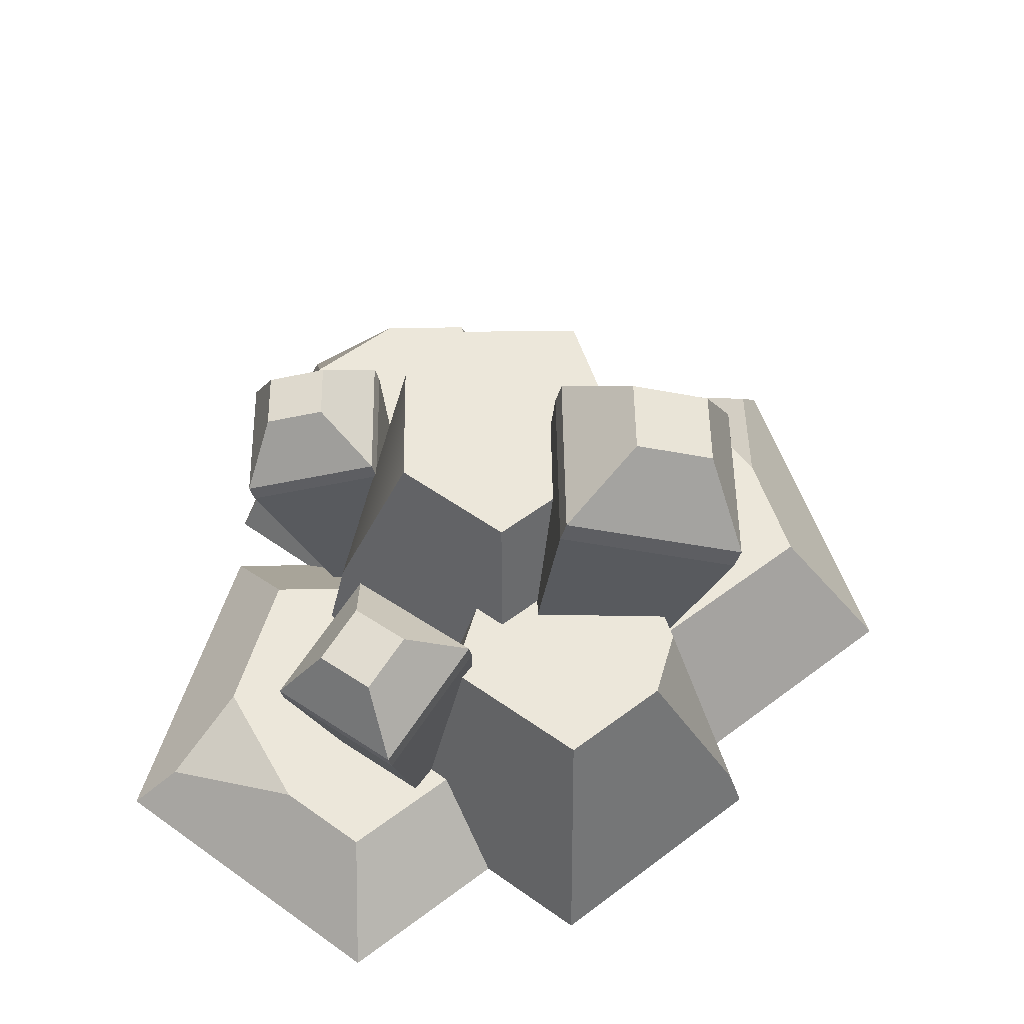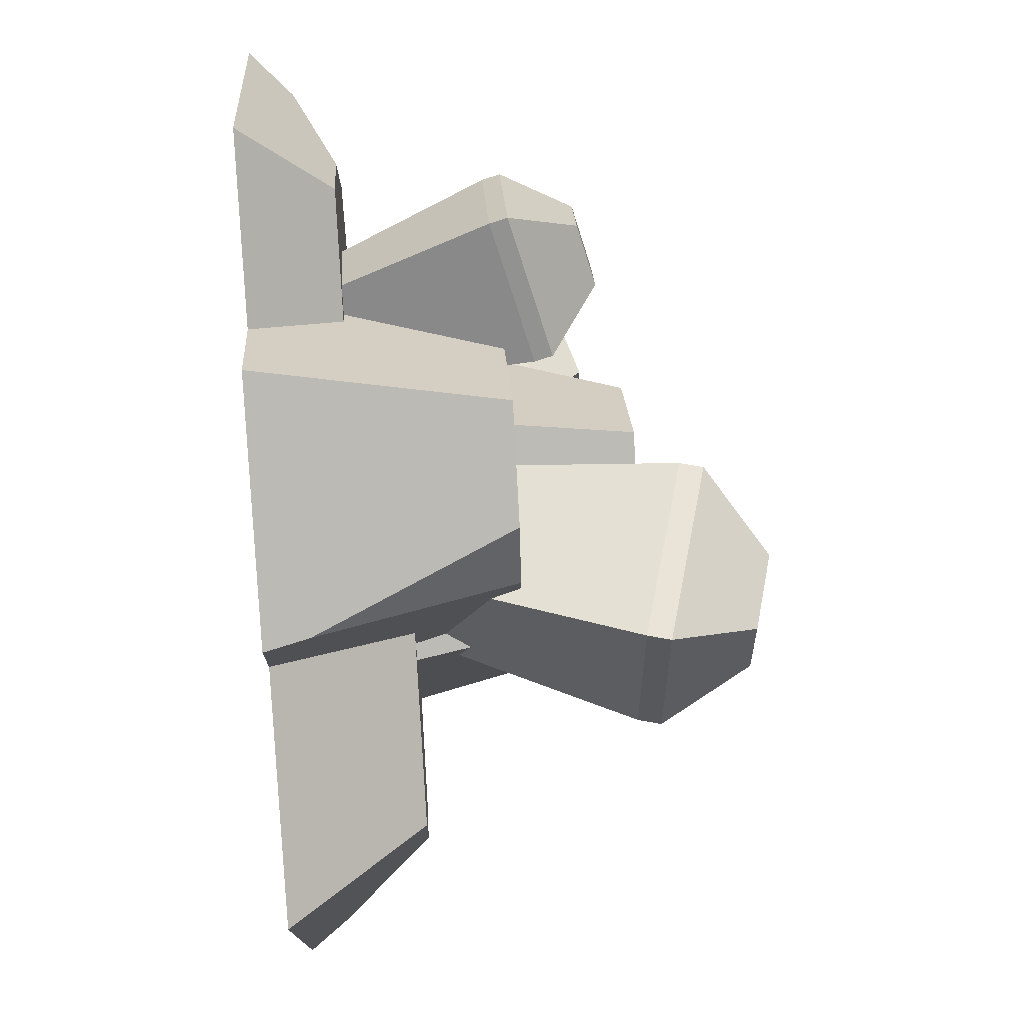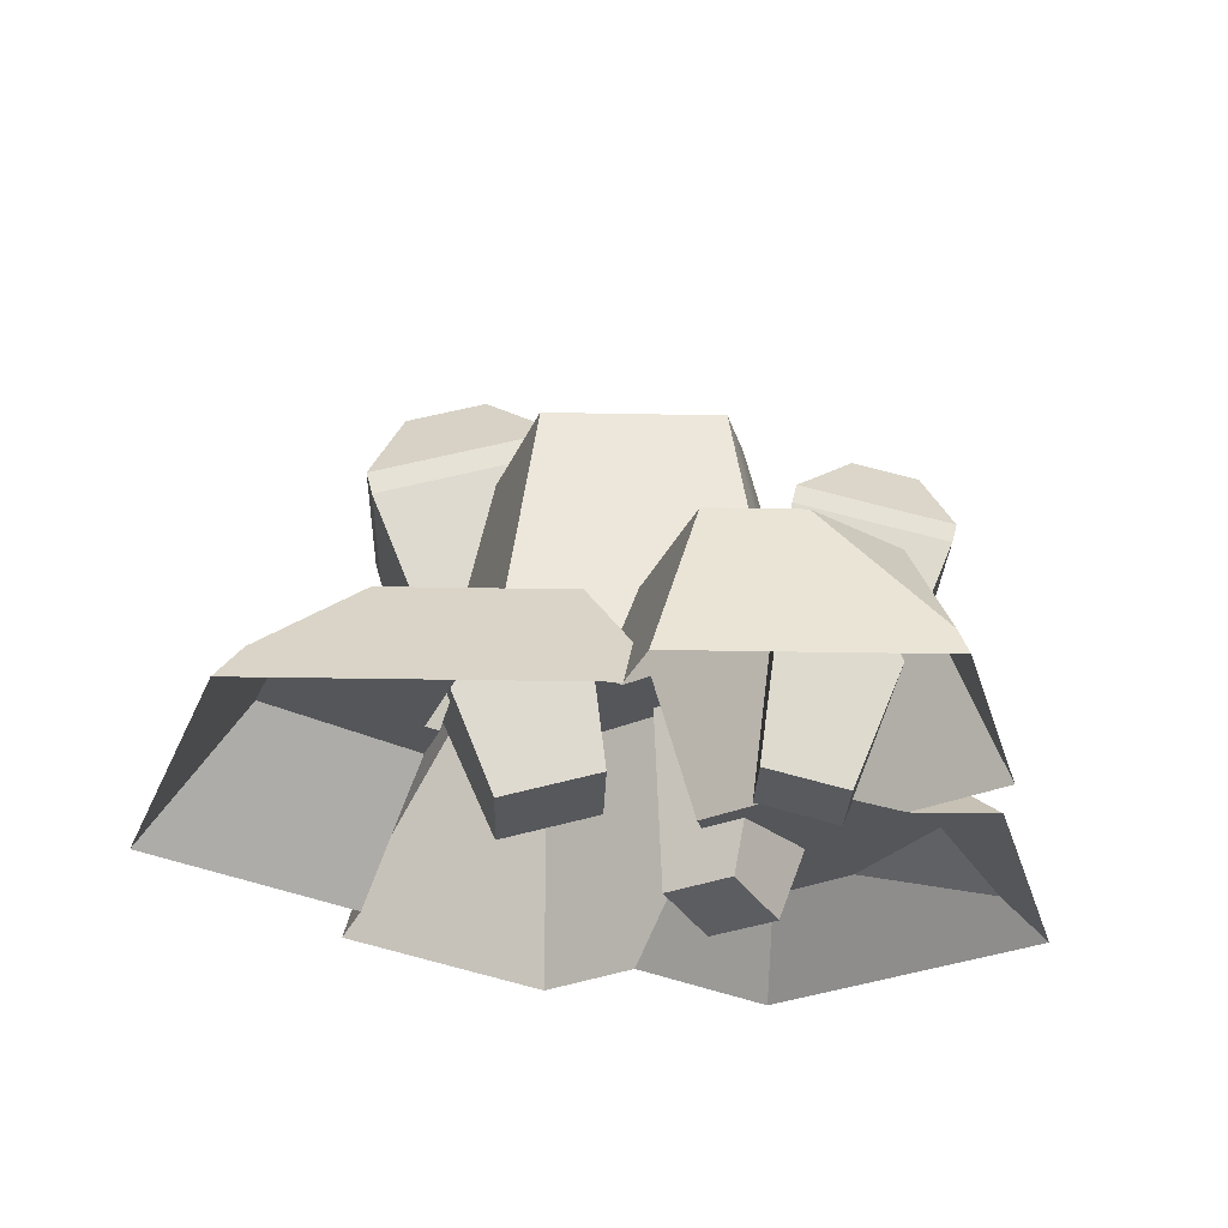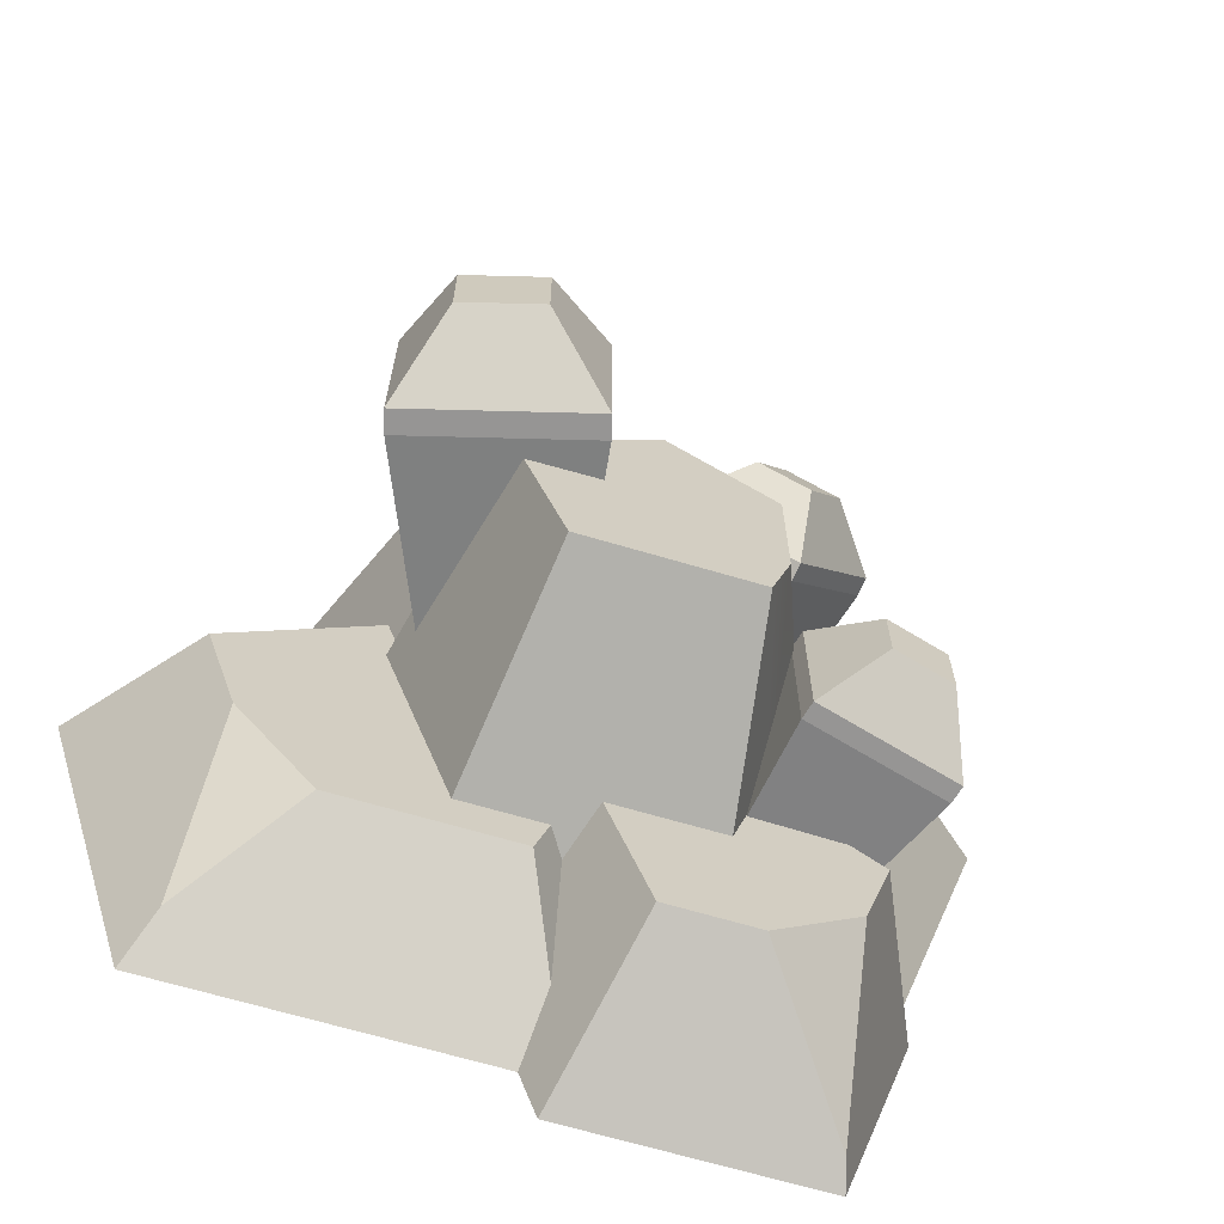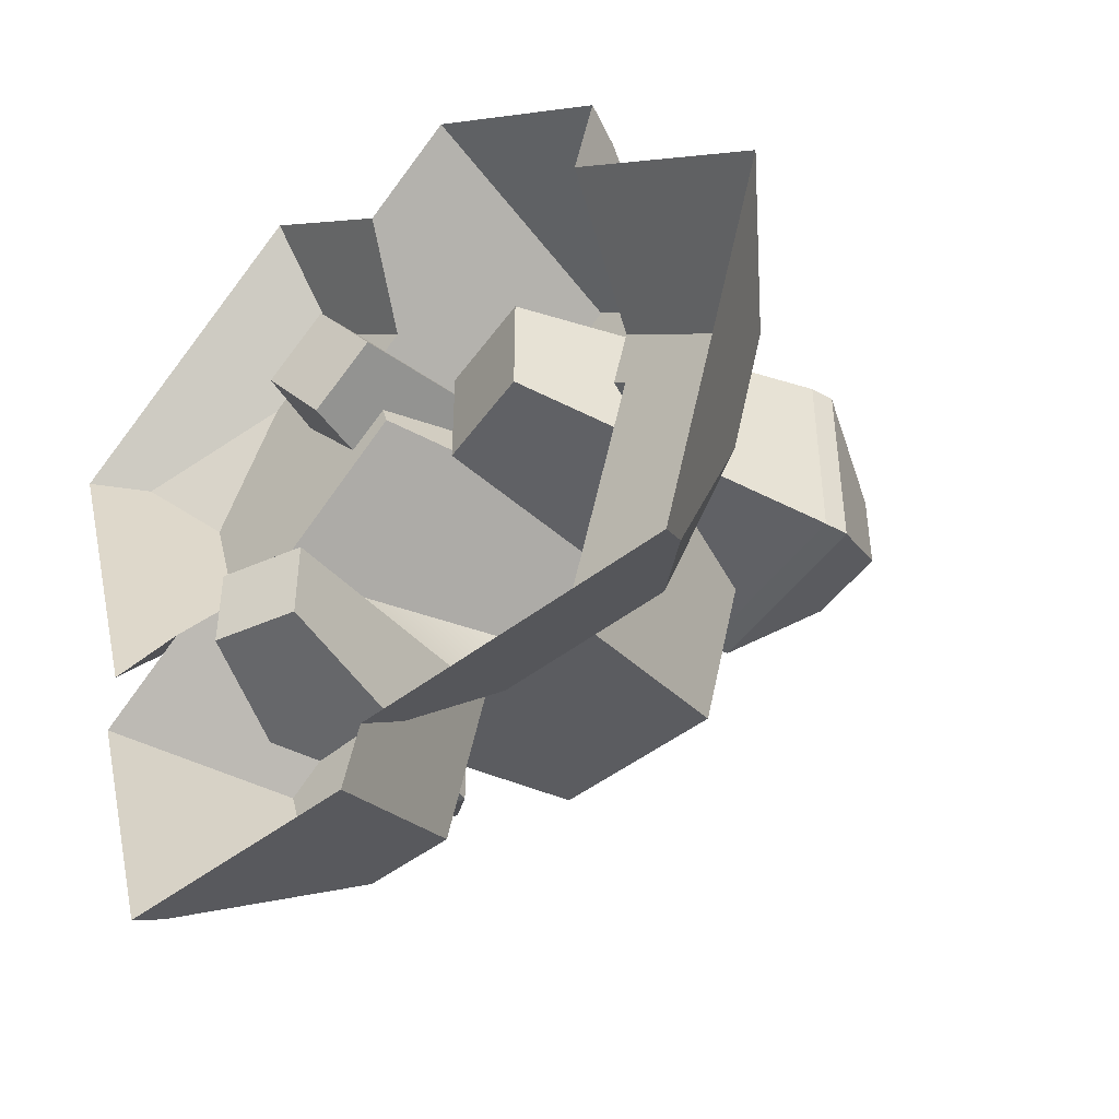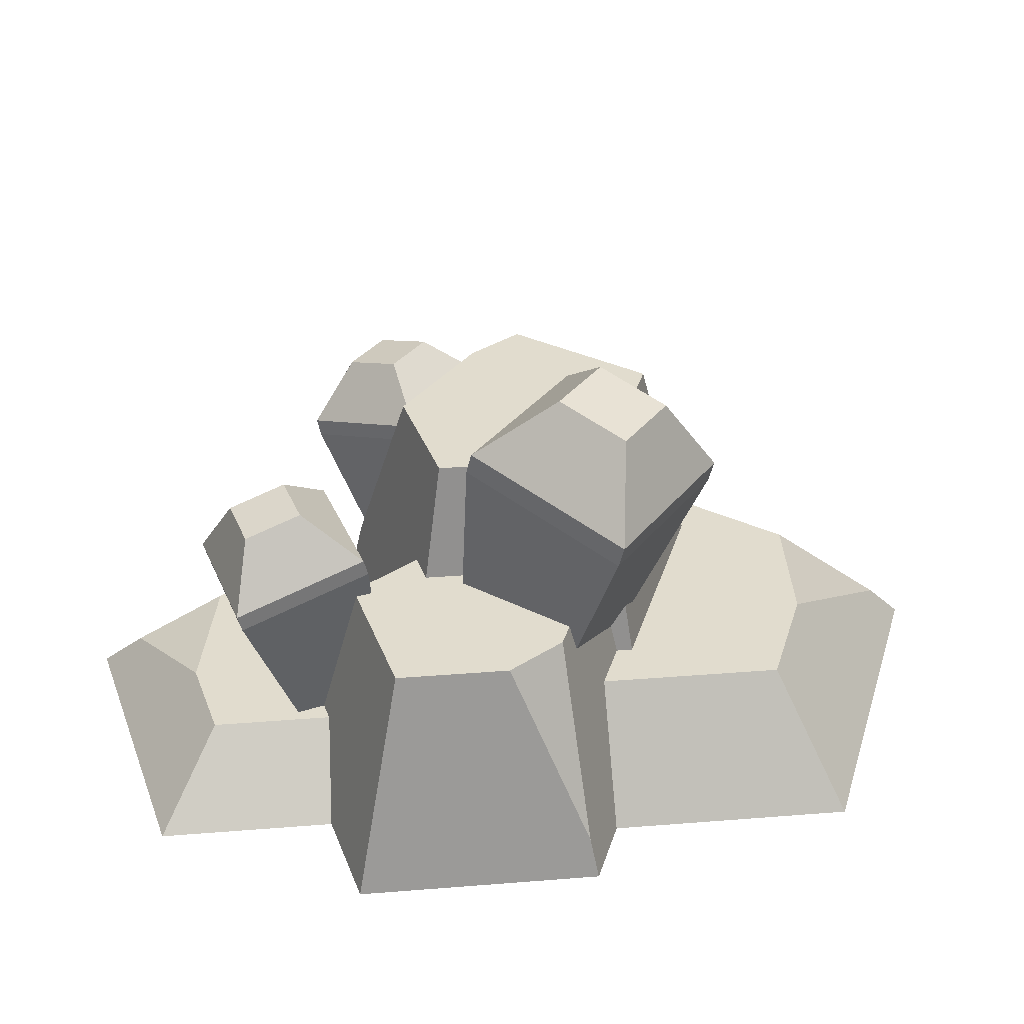
<metadata>
{"format":"obj","ext":"obj","renderer":"f3d","projection":"perspective","resolution":1024,"background":"white","views":[{"elev":51.6,"azim":-0.8,"up":"+Y"},{"elev":60.8,"azim":86.0,"up":"+Z"},{"elev":-26.0,"azim":178.2,"up":"+Y"},{"elev":-67.5,"azim":163.5,"up":"+Z"},{"elev":-45.8,"azim":42.0,"up":"+Z"},{"elev":34.0,"azim":32.5,"up":"+Y"}]}
</metadata>
<code>
o snow_detail_crystalLarge
v 1.879 4.258 0.2436
v 2.176 3.446 1.49
v 2.176 3.446 -0.2531
v 1.879 4.258 0.9931
v 0.05861 0.8034 1.108
v 1.004 0.55 0.1288
v 1.004 0.55 1.108
v 0.05861 0.8034 0.1288
v 1.155 4.452 0.2436
v 0.4923 3.897 -0.2531
v 0.436 3.687 1.49
v 0.436 3.687 -0.2531
v 2.12 3.236 -0.2531
v 2.12 3.236 1.49
v 0.4923 3.897 1.49
v 1.155 4.452 0.9931
v -1.956 3.047 -1.27
v -1.446 2.62 -0.3106
v -1.446 2.62 -1.653
v -1.956 3.047 -0.6931
v -1.84 0.04212 -0.6047
v -1.112 0.2373 -1.359
v -1.112 0.2373 -0.6047
v -1.84 0.04212 -1.359
v -2.514 2.897 -1.27
v -2.742 2.272 -1.653
v -2.699 2.11 -0.3106
v -2.699 2.11 -1.653
v -1.403 2.458 -1.653
v -1.403 2.458 -0.3106
v -2.742 2.272 -0.3106
v -2.514 2.897 -0.6931
v -1.52 0.04212 1.686
v -1.195 2.11 3.002
v -2.27 2.11 2.198
v -0.9166 0.04212 2.138
v -1.519 3.047 1.832
v -0.4449 2.62 1.999
v -1.52 2.62 1.195
v -1.057 3.047 2.178
v -0.4189 2.458 1.964
v -1.084 0.2373 1.103
v -1.494 2.458 1.16
v -0.4803 0.2373 1.555
v -1.853 2.897 2.279
v -2.296 2.272 2.233
v -1.221 2.272 3.037
v -1.391 2.897 2.624
v -3.557 0.3967 1.973
v -2.309 0.7933 2.508
v -2.947 0.7933 1.296
v 2.256 0.3967 2.117
v 0.5513 -0 3.611
v 2.379 -0 2.147
v 0.5513 2.194 2.902
v 1.394 2.194 2.227
v 0.6635 3.349 -1.511
v 1.612 1.25 0.2436
v 0.9512 1.25 -2
v 1.147 3.349 0.1284
v -1.078 3.349 0.3734
v -1.078 3.349 -0.9094
v -1.791 1.514 0.2291
v -2.314 0 -1.021
v -1.844 0.7933 -0.09182
v -1.771 0.2653 -0.71
v -2.538 0.7933 -0.09182
v -3.086 0 -1.021
v 1.263 2.194 0.4878
v 1.489 1.25 0.342
v 1.35 1.738 0.3405
v 1.639 1.25 0.85
v 1.585 2.194 1.58
v 2.174 -0 1.453
v -1.424 1.514 -1.017
v -0.9003 3.349 -1.511
v -1.152 1.514 -1.938
v -1.951 0.7933 0.2687
v -0.537 1.514 -3.291
v 0.04162 0 -3.454
v -0.1191 0 -4
v -0.04718 0.5192 -3.026
v -0.1384 1.514 -1.938
v 0.03185 1.021 -2.053
v -2.309 0.2512 -3.882
v -2.378 0 -4
v -1.359 1.514 -3.291
v 1.033 2.194 0.4878
v -0.1184 2.194 1.41
v -0.1184 3.349 1.142
v 3.017 1.25 -0.2536
v 4 0 -0.01025
v 0.1833 1.25 -2
v 1.941 1.25 -2.424
v 2.687 1.25 -1.372
v 2.792 0.3967 -3.127
v -0.2848 -0 2.942
v -0.7045 0.7933 2.349
v -0.6 2.194 1.98
v -1.032 0.7933 2.087
v -3.076 0 -1.631
v -2.4 1.514 -1.799
v -0.7737 0.7933 1.211
v -0.3722 2.194 1.207
v 0.3082 1.25 -2.424
v 2.985 0 -3.454
v -2.146 1.514 -2.66
v -1.606 -0 4
v -1.606 0.7933 3.071
v -4 -0 2.082
f 1 2 3
f 2 1 4
f 5 6 7
f 6 5 8
f 9 3 10
f 3 9 1
f 8 11 12
f 11 8 5
f 12 6 8
f 6 12 13
f 14 6 13
f 6 14 7
f 14 5 7
f 5 14 11
f 11 10 12
f 10 11 15
f 9 4 1
f 4 9 16
f 2 11 14
f 11 2 15
f 2 13 3
f 13 2 14
f 10 13 12
f 13 10 3
f 15 9 10
f 9 15 16
f 4 15 2
f 15 4 16
f 17 18 19
f 18 17 20
f 21 22 23
f 22 21 24
f 25 19 26
f 19 25 17
f 24 27 28
f 27 24 21
f 28 22 24
f 22 28 29
f 30 22 29
f 22 30 23
f 30 21 23
f 21 30 27
f 27 26 28
f 26 27 31
f 25 20 17
f 20 25 32
f 18 27 30
f 27 18 31
f 18 29 19
f 29 18 30
f 26 29 28
f 29 26 19
f 31 25 26
f 25 31 32
f 20 31 18
f 31 20 32
f 33 34 35
f 34 33 36
f 37 38 39
f 38 37 40
f 41 42 43
f 42 41 44
f 38 43 39
f 43 38 41
f 45 39 46
f 39 45 37
f 41 47 34
f 47 41 38
f 36 42 44
f 42 36 33
f 35 42 33
f 42 35 43
f 44 34 36
f 34 44 41
f 45 40 37
f 40 45 48
f 46 43 35
f 43 46 39
f 47 45 46
f 45 47 48
f 38 48 47
f 48 38 40
f 34 46 35
f 46 34 47
f 49 50 51
f 52 53 54
f 53 52 55
f 55 52 56
f 57 58 59
f 58 57 60
f 61 62 63
f 64 65 66
f 65 64 67
f 67 64 68
f 69 70 71
f 70 69 72
f 72 69 73
f 72 73 74
f 74 73 54
f 54 73 52
f 75 76 77
f 76 75 62
f 62 75 66
f 62 66 63
f 63 66 65
f 63 65 78
f 79 80 81
f 80 79 82
f 82 79 83
f 82 83 84
f 85 81 86
f 81 85 79
f 79 85 87
f 60 70 58
f 70 60 71
f 71 60 88
f 88 60 89
f 89 60 90
f 91 74 92
f 74 91 72
f 83 93 84
f 93 83 59
f 59 83 57
f 57 83 77
f 57 77 76
f 94 95 96
f 55 97 53
f 97 55 98
f 99 98 55
f 98 99 100
f 66 101 64
f 101 66 102
f 102 66 75
f 103 99 104
f 99 103 100
f 84 105 82
f 105 84 93
f 69 71 88
f 82 106 80
f 106 82 96
f 96 82 94
f 94 82 105
f 96 92 106
f 92 96 95
f 92 95 91
f 85 107 87
f 56 52 73
f 98 108 97
f 108 98 109
f 101 85 86
f 85 101 107
f 107 101 102
f 68 51 67
f 51 68 49
f 49 68 110
f 90 104 89
f 61 104 90
f 63 104 61
f 78 104 63
f 104 78 103
f 50 108 109
f 108 50 110
f 110 50 49
f 57 90 60
f 90 57 76
f 90 76 61
f 61 76 62
f 69 56 73
f 56 69 55
f 55 69 88
f 55 88 89
f 55 89 99
f 99 89 104
f 67 78 65
f 78 67 50
f 50 67 51
f 109 78 50
f 100 78 109
f 78 100 103
f 109 98 100
f 79 77 83
f 77 79 87
f 77 87 75
f 75 87 107
f 75 107 102
f 95 72 91
f 72 95 94
f 72 94 58
f 58 94 59
f 59 94 105
f 59 105 93
f 70 72 58

</code>
